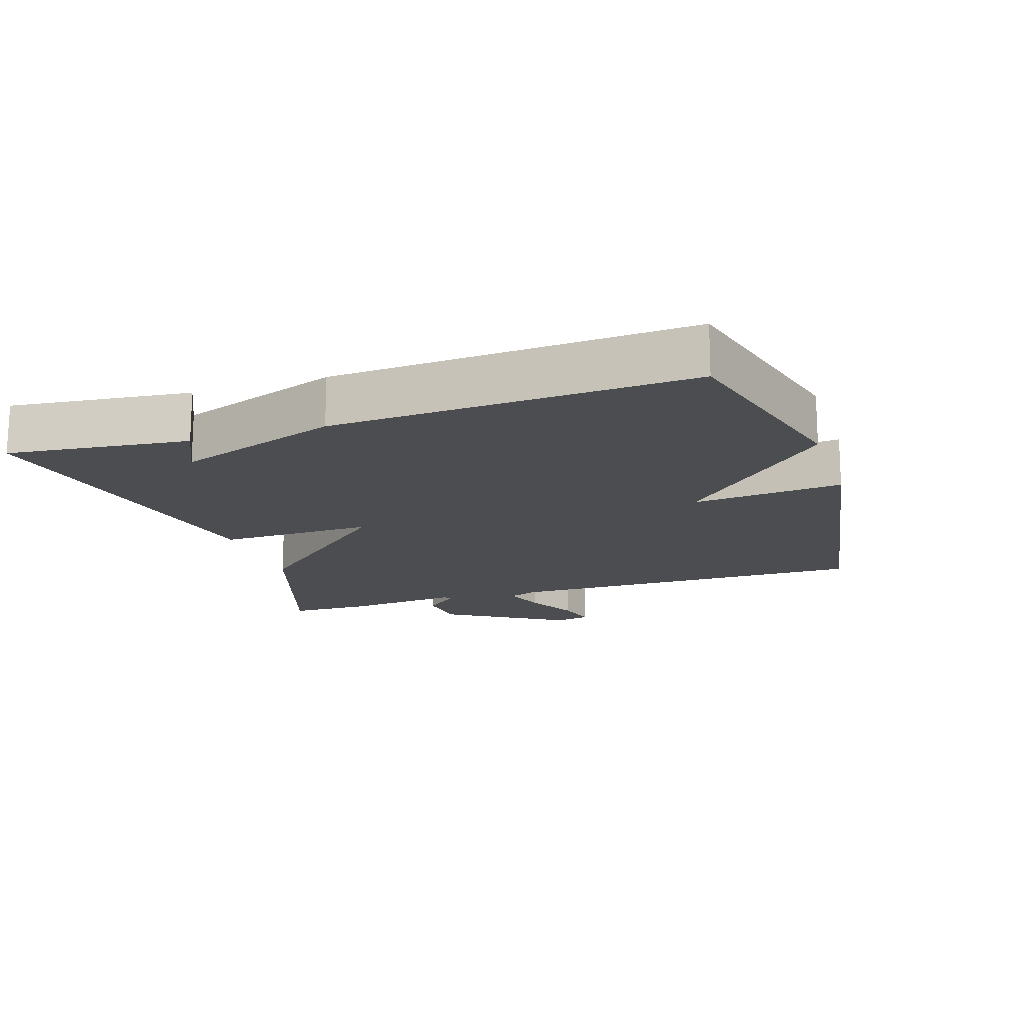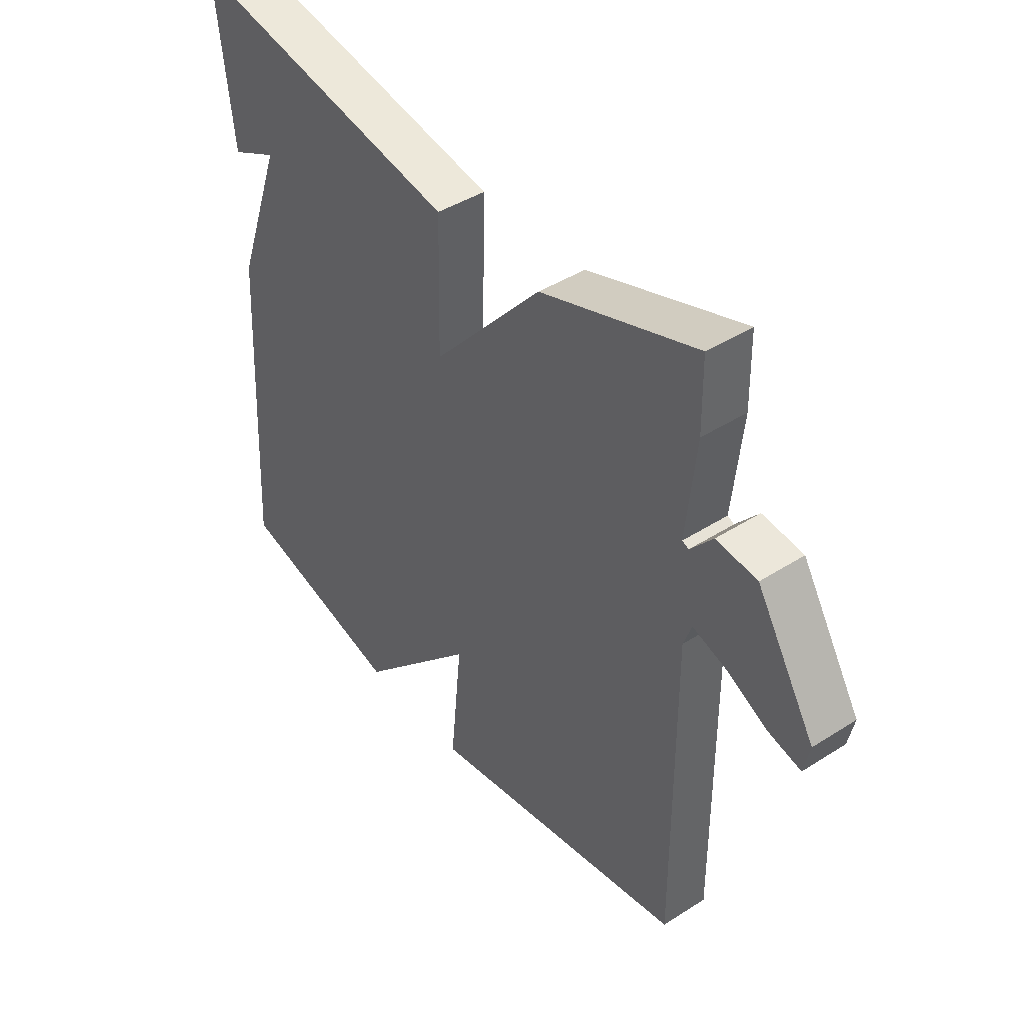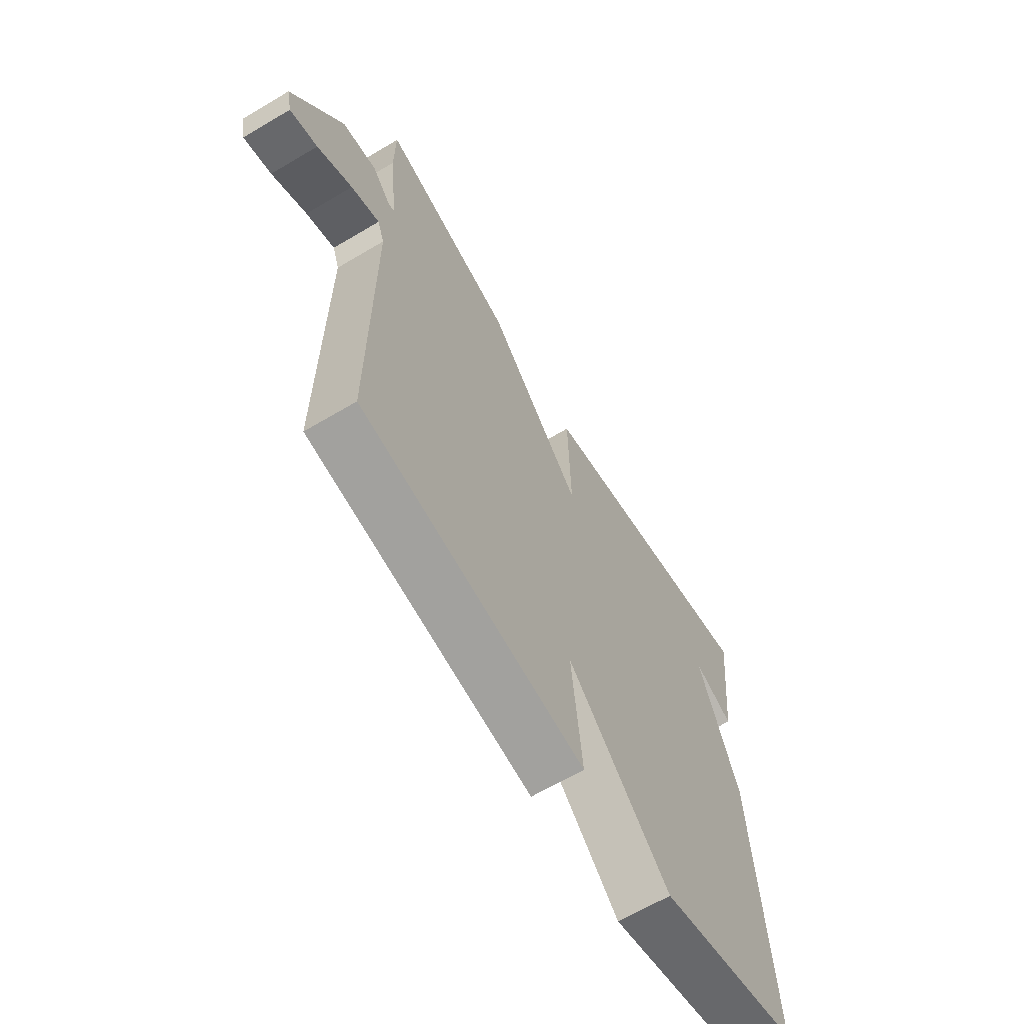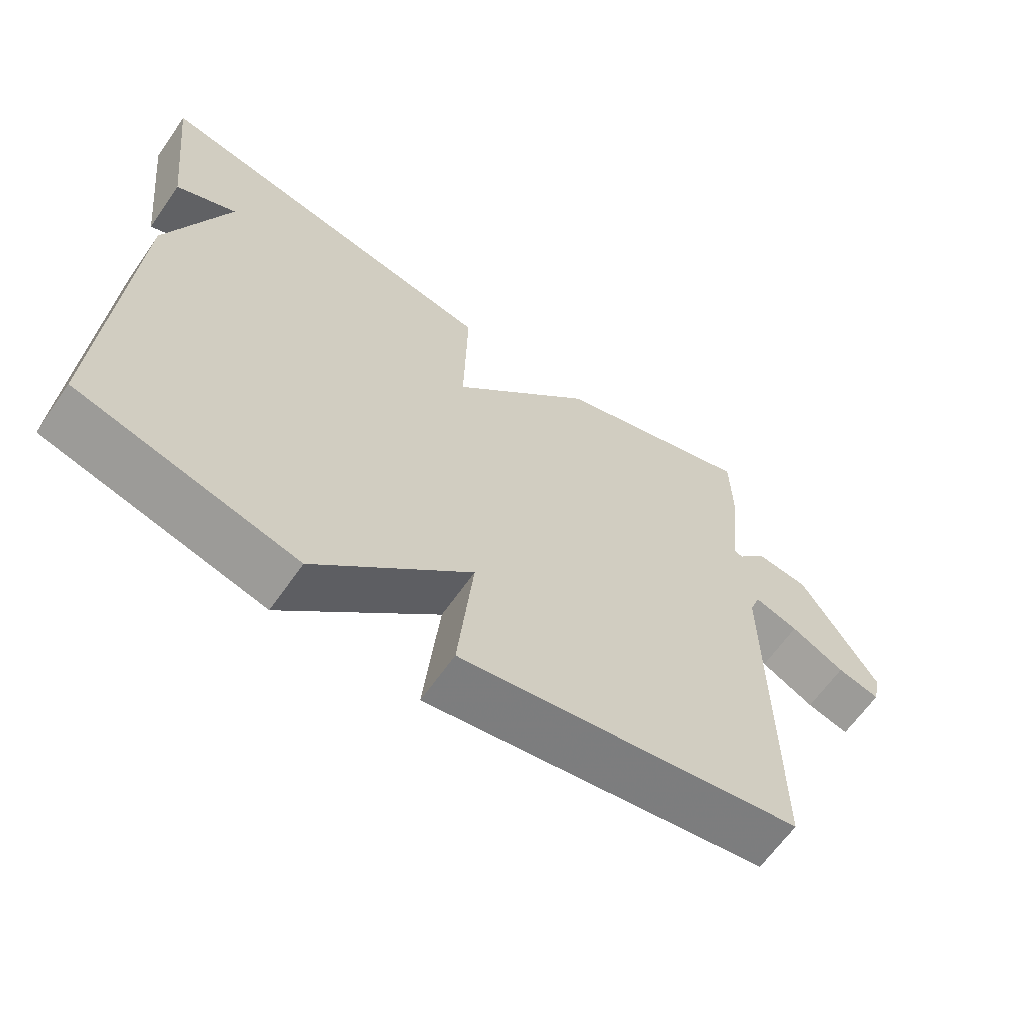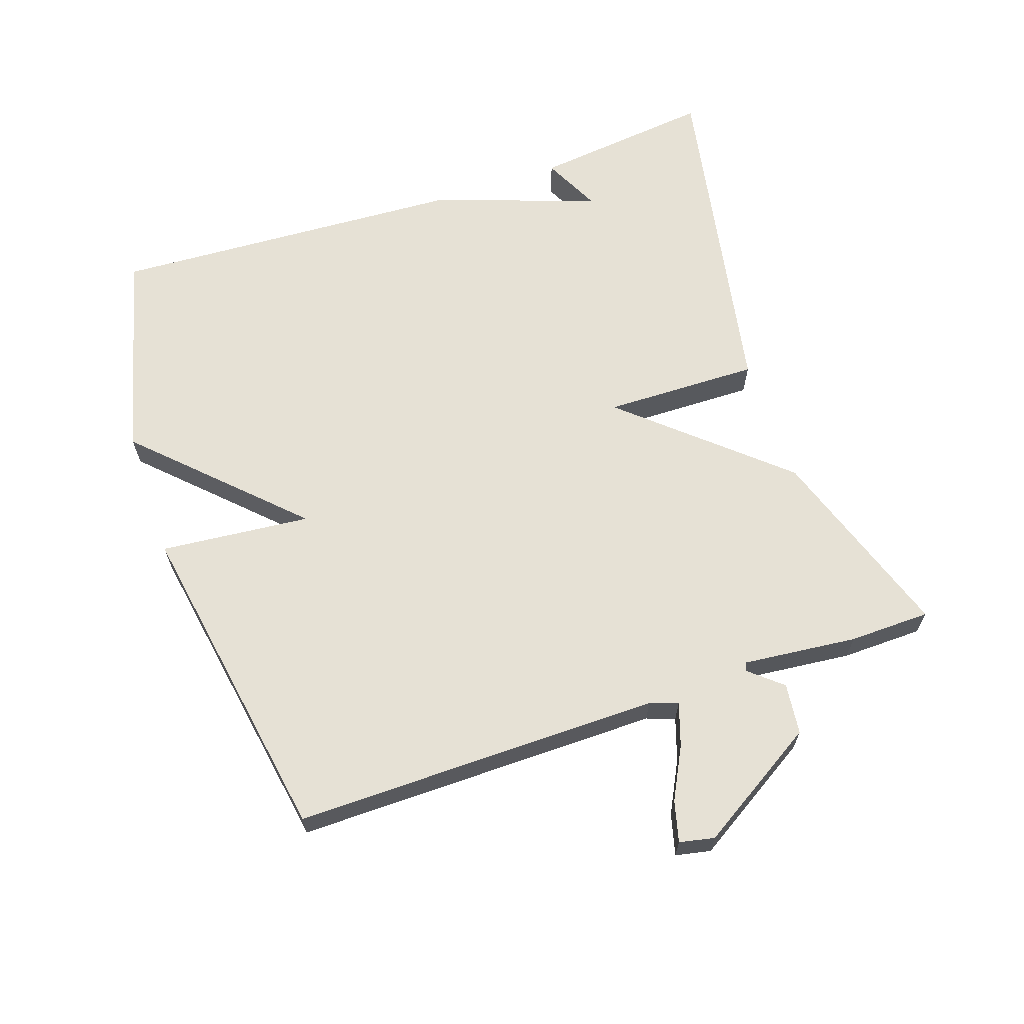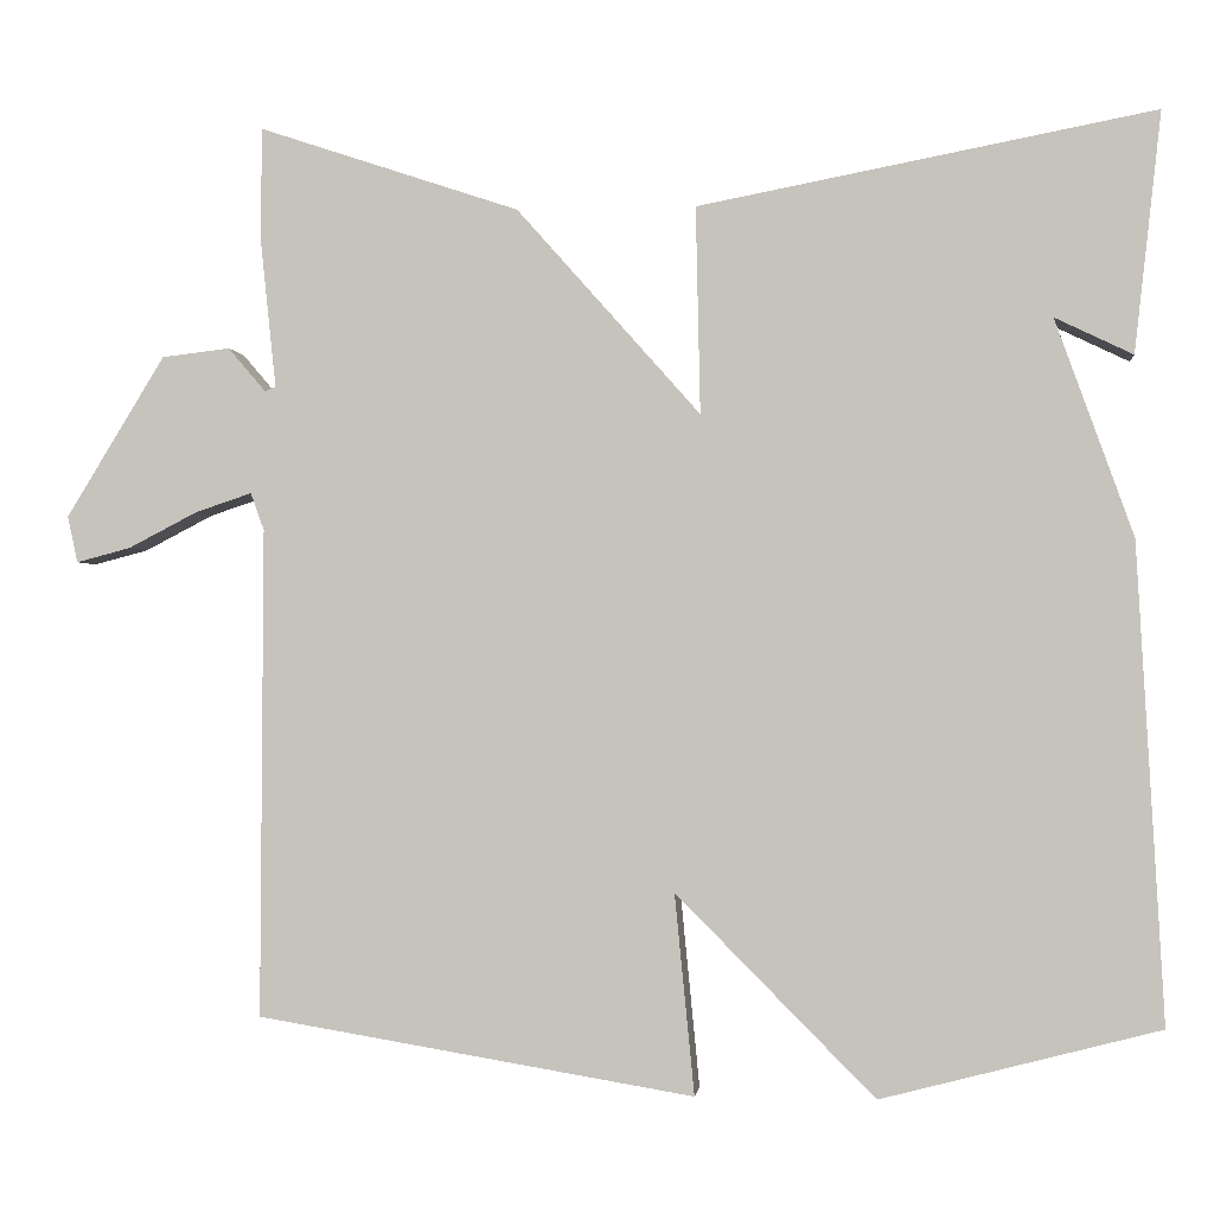
<metadata>
{"format":"obj","ext":"obj","renderer":"f3d","projection":"perspective","resolution":1024,"background":"white","views":[{"elev":-16.2,"azim":108.1,"up":"+Y"},{"elev":42.8,"azim":-127.3,"up":"+Z"},{"elev":-64.7,"azim":-59.1,"up":"+Z"},{"elev":-64.0,"azim":145.1,"up":"+Z"},{"elev":64.6,"azim":-109.0,"up":"+Y"},{"elev":-1.3,"azim":6.5,"up":"+Z"}]}
</metadata>
<code>
v 0.5 0.07 0.5
v 0.47 0.07 0.232
v 0.383 0.07 0.274
v 0.47 0.07 0.032
v 0.5 0.07 -0.5
v 0.189 0.07 -0.581
v -0.033 0.07 -0.357
v -0.011 0.07 -0.581
v -0.5 0.07 -0.5
v -0.497 0.07 0.046
v -0.512 0.07 0.088
v -0.575 0.07 0.067
v -0.652 0.07 0.027
v -0.713 0.07 0.011
v -0.724 0.07 0.063
v -0.614 0.07 0.243
v -0.538 0.07 0.252
v -0.496 0.07 0.203
v -0.484 0.07 0.208
v -0.502 0.07 0.379
v -0.5 0.07 0.5
v -0.209 0.07 0.403
v -0.004 0.07 0.172
v -0.009 0.07 0.403
v 0.5 0 0.5
v 0.47 0 0.232
v 0.383 0 0.274
v 0.47 0 0.032
v 0.5 0 -0.5
v 0.189 0 -0.581
v -0.033 0 -0.357
v -0.011 0 -0.581
v -0.5 0 -0.5
v -0.497 0 0.046
v -0.512 0 0.088
v -0.575 0 0.067
v -0.652 0 0.027
v -0.713 0 0.011
v -0.724 0 0.063
v -0.614 0 0.243
v -0.538 0 0.252
v -0.496 0 0.203
v -0.484 0 0.208
v -0.502 0 0.379
v -0.5 0 0.5
v -0.209 0 0.403
v -0.004 0 0.172
v -0.009 0 0.403
f 23 24 1
f 21 22 23
f 20 21 23
f 19 20 23
f 18 19 23
f 16 17 18
f 15 16 18
f 14 15 18
f 13 14 18
f 12 13 18
f 11 12 18
f 10 11 18 23
f 7 8 9 10
f 7 10 23
f 6 7 23
f 5 6 23
f 4 5 23
f 3 4 23
f 1 2 3
f 1 3 23
f 25 48 47
f 47 46 45
f 47 45 44
f 47 44 43
f 47 43 42
f 42 41 40
f 42 40 39
f 42 39 38
f 42 38 37
f 42 37 36
f 42 36 35
f 47 42 35 34
f 34 33 32 31
f 47 34 31
f 47 31 30
f 47 30 29
f 47 29 28
f 47 28 27
f 27 26 25
f 47 27 25
f 1 25 26 2
f 2 26 27 3
f 3 27 28 4
f 4 28 29 5
f 5 29 30 6
f 6 30 31 7
f 7 31 32 8
f 8 32 33 9
f 9 33 34 10
f 10 34 35 11
f 11 35 36 12
f 12 36 37 13
f 13 37 38 14
f 14 38 39 15
f 15 39 40 16
f 16 40 41 17
f 17 41 42 18
f 18 42 43 19
f 19 43 44 20
f 20 44 45 21
f 21 45 46 22
f 22 46 47 23
f 23 47 48 24
f 24 48 25 1

</code>
